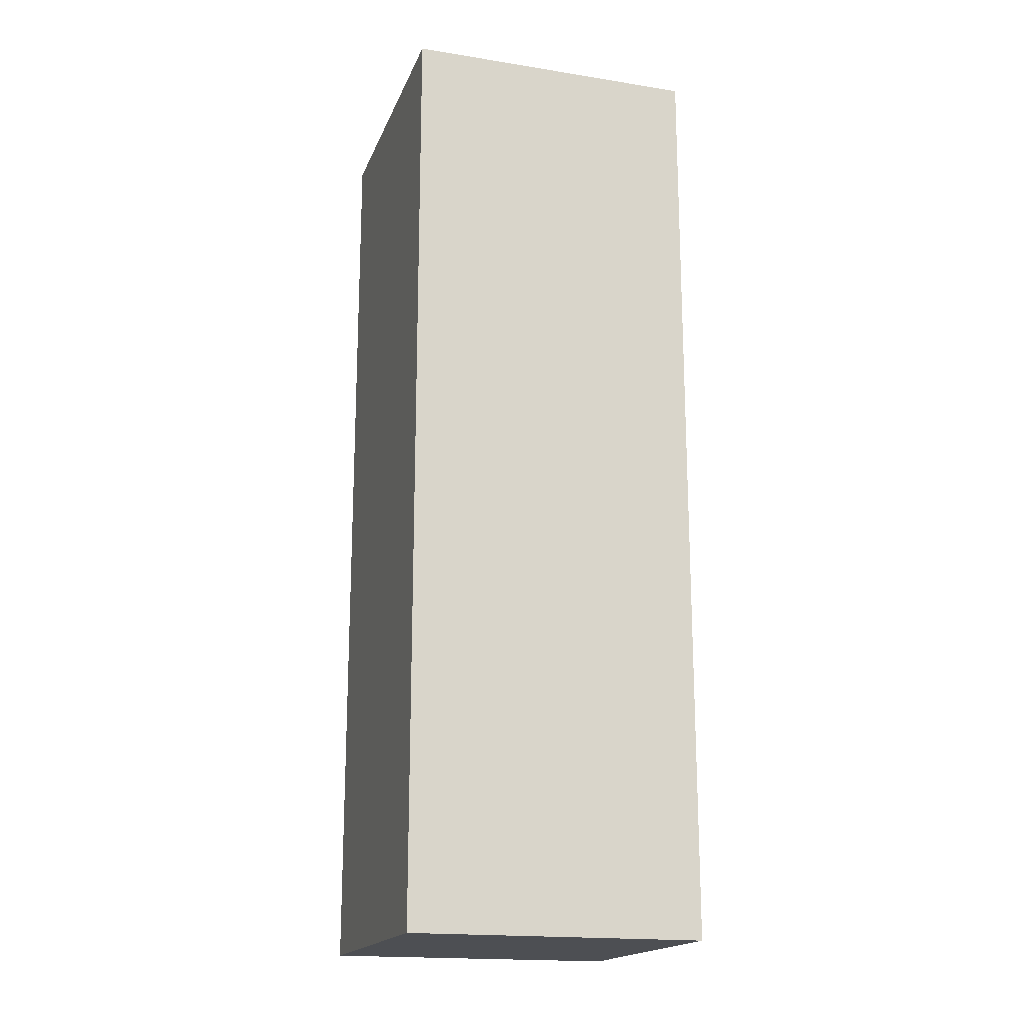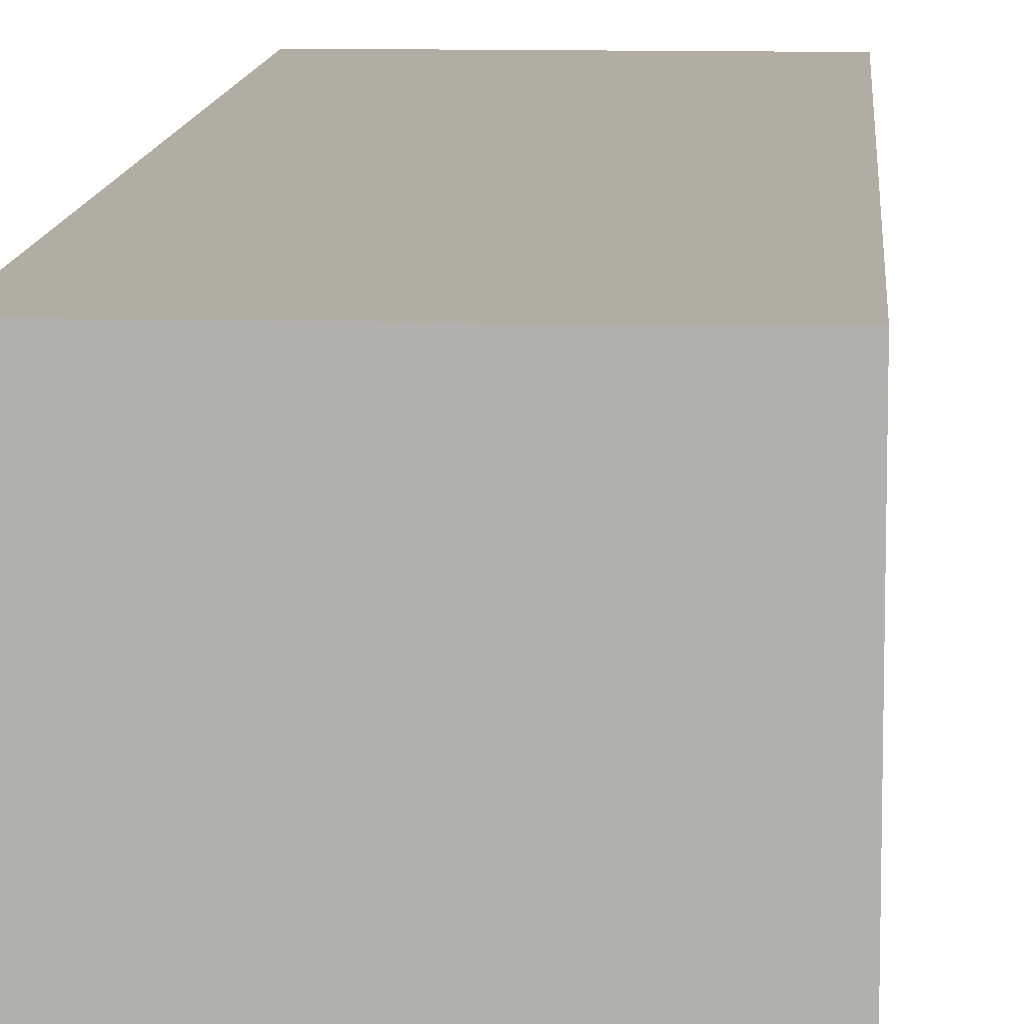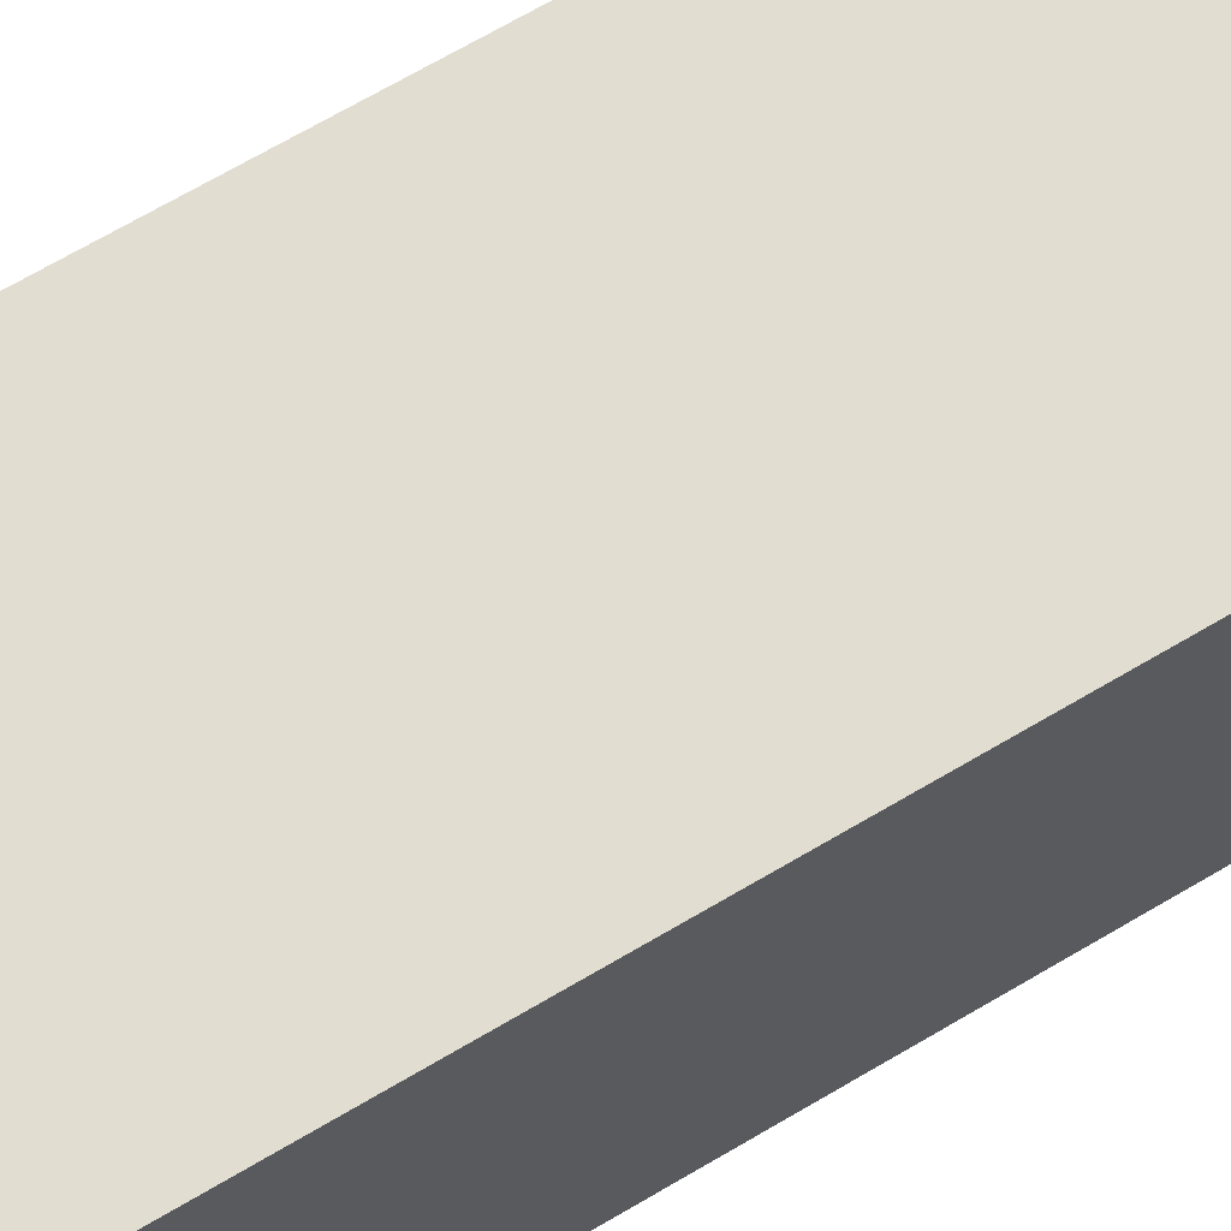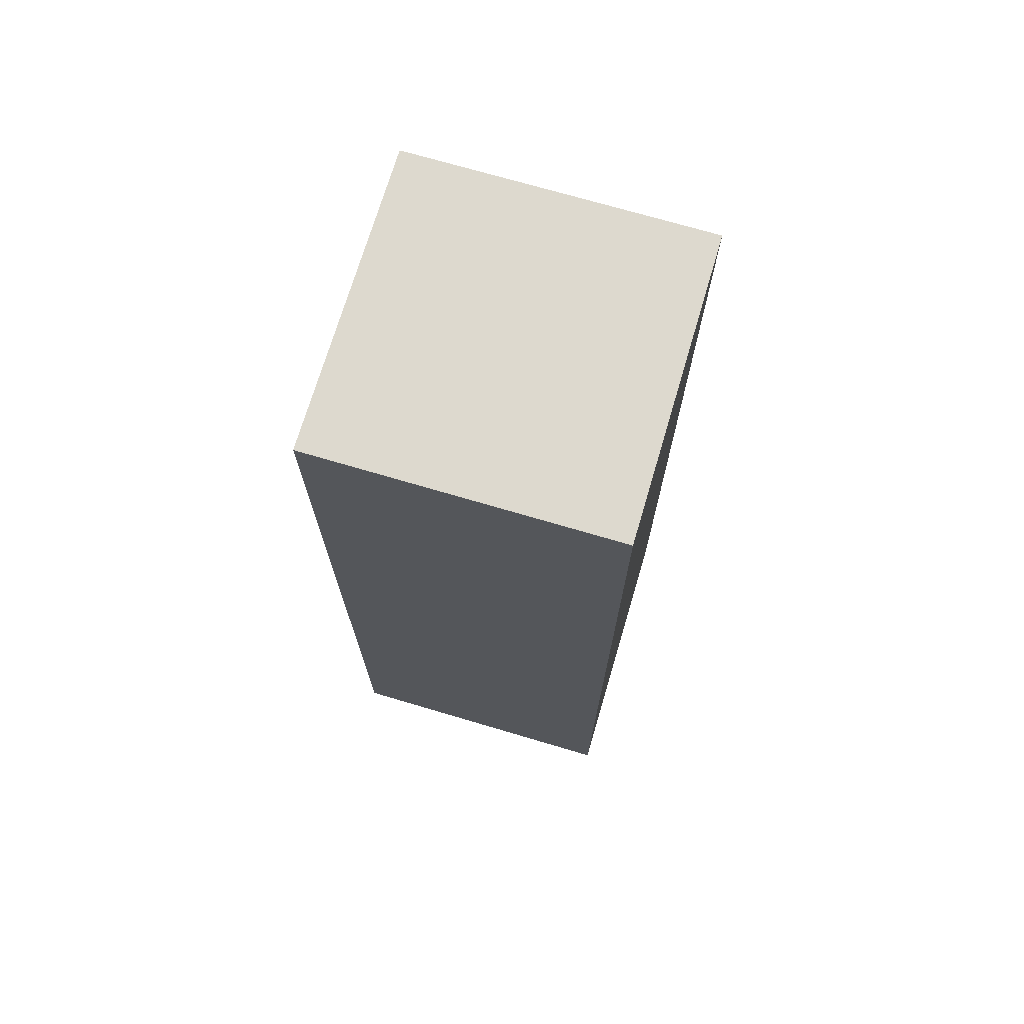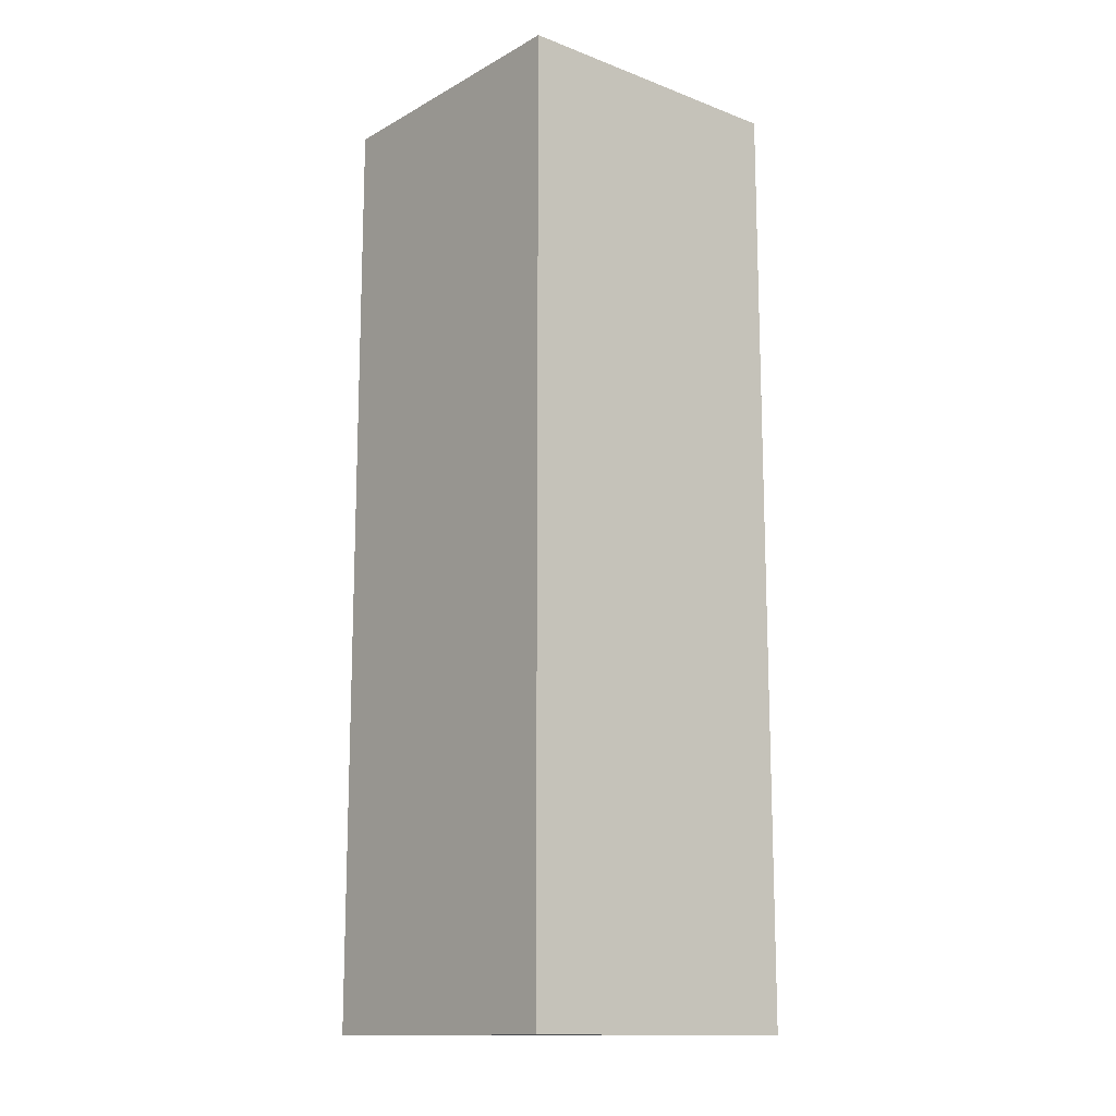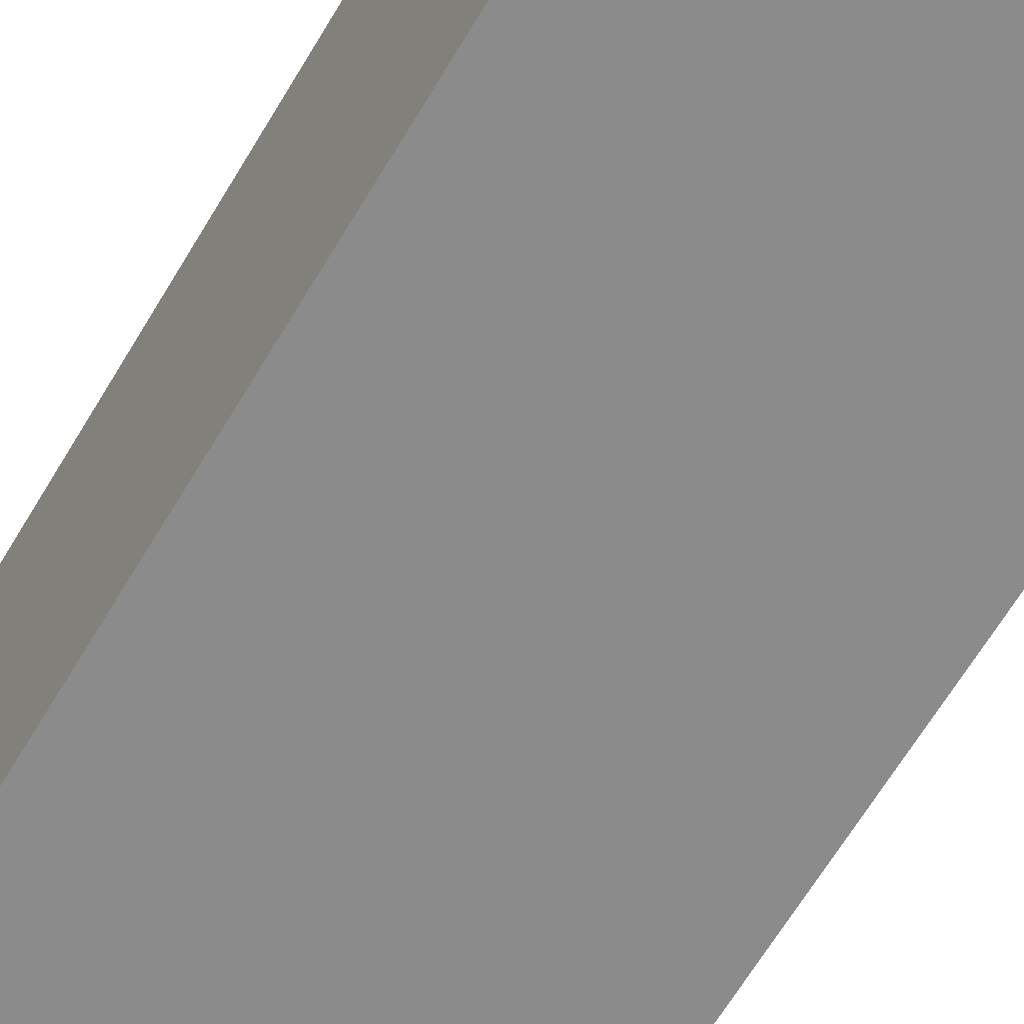
<metadata>
{"format":"obj","ext":"obj","renderer":"f3d","projection":"perspective","resolution":1024,"background":"white","views":[{"elev":-18.0,"azim":-107.2,"up":"+Z"},{"elev":10.6,"azim":-176.2,"up":"+Y"},{"elev":68.7,"azim":-120.6,"up":"+Y"},{"elev":71.8,"azim":-163.5,"up":"+Z"},{"elev":-13.8,"azim":-39.8,"up":"+Z"},{"elev":-63.9,"azim":149.5,"up":"+Y"}]}
</metadata>
<code>
v -3.562 3.562 22.65
v 3.562 3.562 22.65
v -3.562 3.562 -9.537e-07
v -3.562 3.562 -9.537e-07
v 3.562 3.562 22.65
v 3.562 3.562 -9.537e-07
v 3.562 3.562 22.65
v 3.562 -3.562 22.65
v 3.562 3.562 -9.537e-07
v 3.562 3.562 -9.537e-07
v 3.562 -3.562 22.65
v 3.562 -3.562 -9.537e-07
v 3.562 -3.562 22.65
v -3.562 -3.562 22.65
v 3.562 -3.562 -9.537e-07
v 3.562 -3.562 -9.537e-07
v -3.562 -3.562 22.65
v -3.562 -3.562 -9.537e-07
v -3.562 -3.562 22.65
v -3.562 3.562 22.65
v -3.562 -3.562 -9.537e-07
v -3.562 -3.562 -9.537e-07
v -3.562 3.562 22.65
v -3.562 3.562 -9.537e-07
v 3.562 -3.562 -9.537e-07
v -3.562 -3.562 -9.537e-07
v 3.562 3.562 -9.537e-07
v 3.562 3.562 -9.537e-07
v -3.562 -3.562 -9.537e-07
v -3.562 3.562 -9.537e-07
v -3.562 -3.562 22.65
v 3.562 -3.562 22.65
v -3.562 3.562 22.65
v -3.562 3.562 22.65
v 3.562 -3.562 22.65
v 3.562 3.562 22.65
f 1 2 3
f 4 5 6
f 7 8 9
f 10 11 12
f 13 14 15
f 16 17 18
f 19 20 21
f 22 23 24
f 25 26 27
f 28 29 30
f 31 32 33
f 34 35 36

</code>
